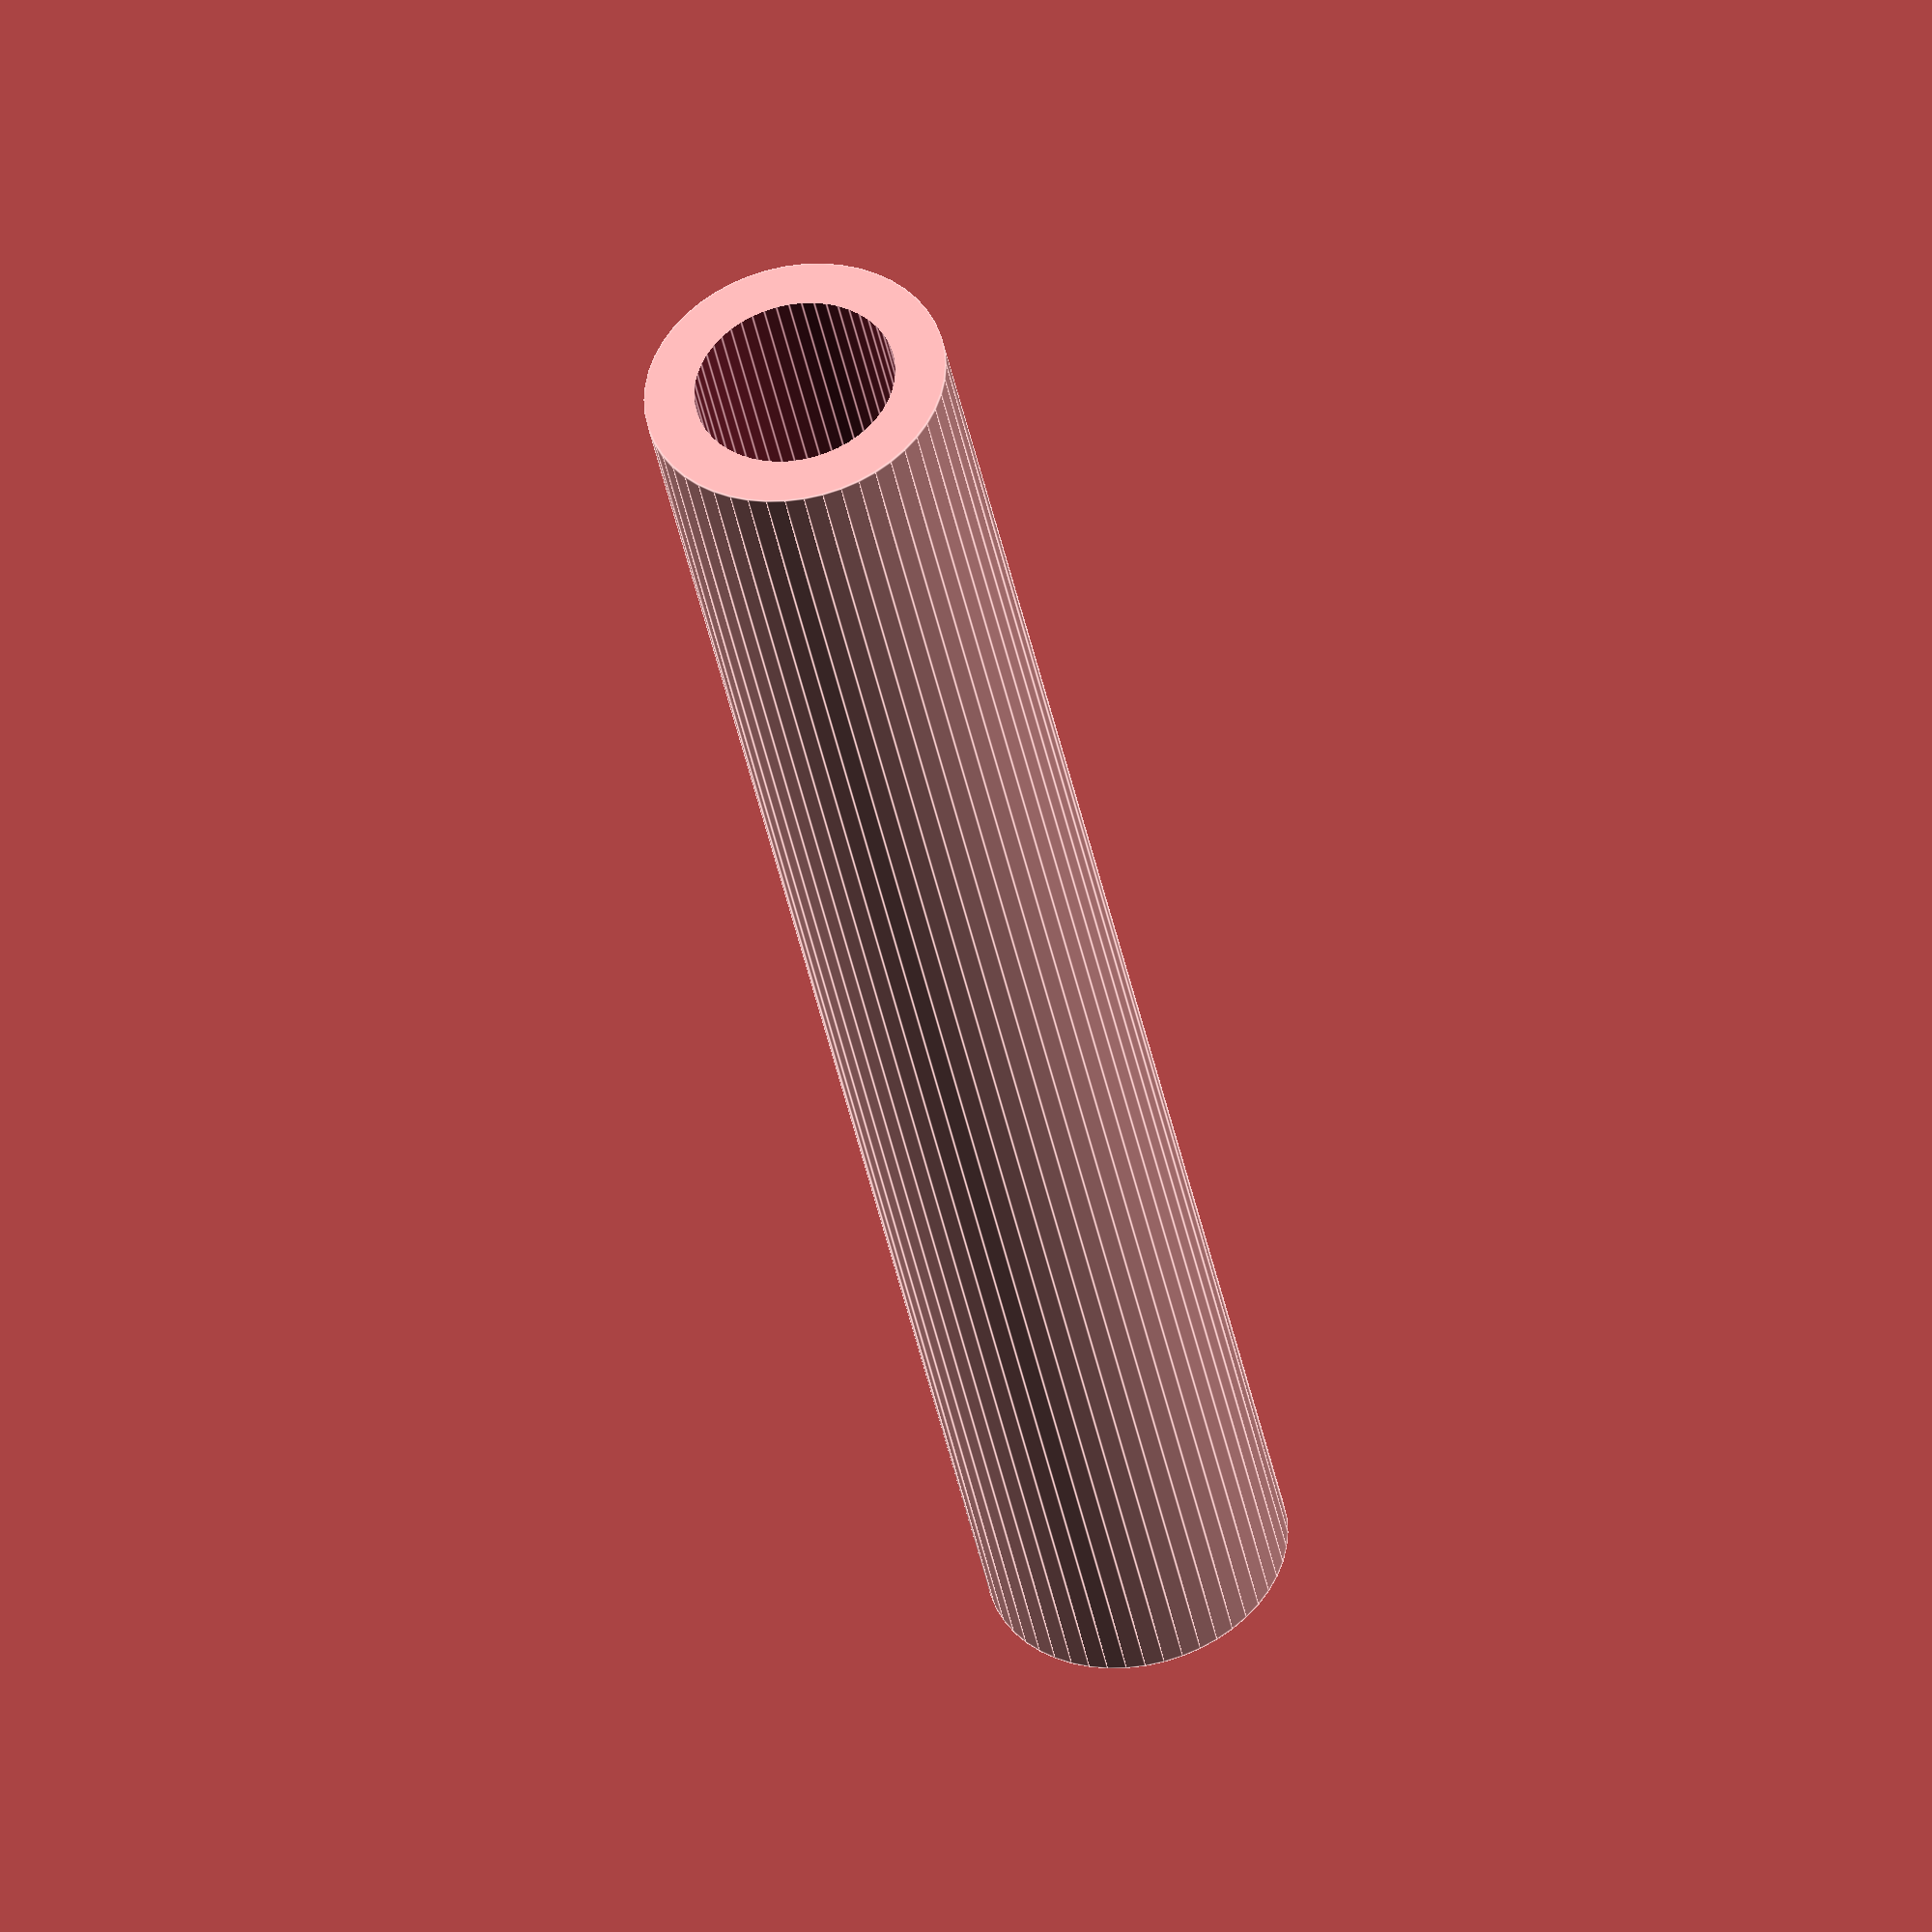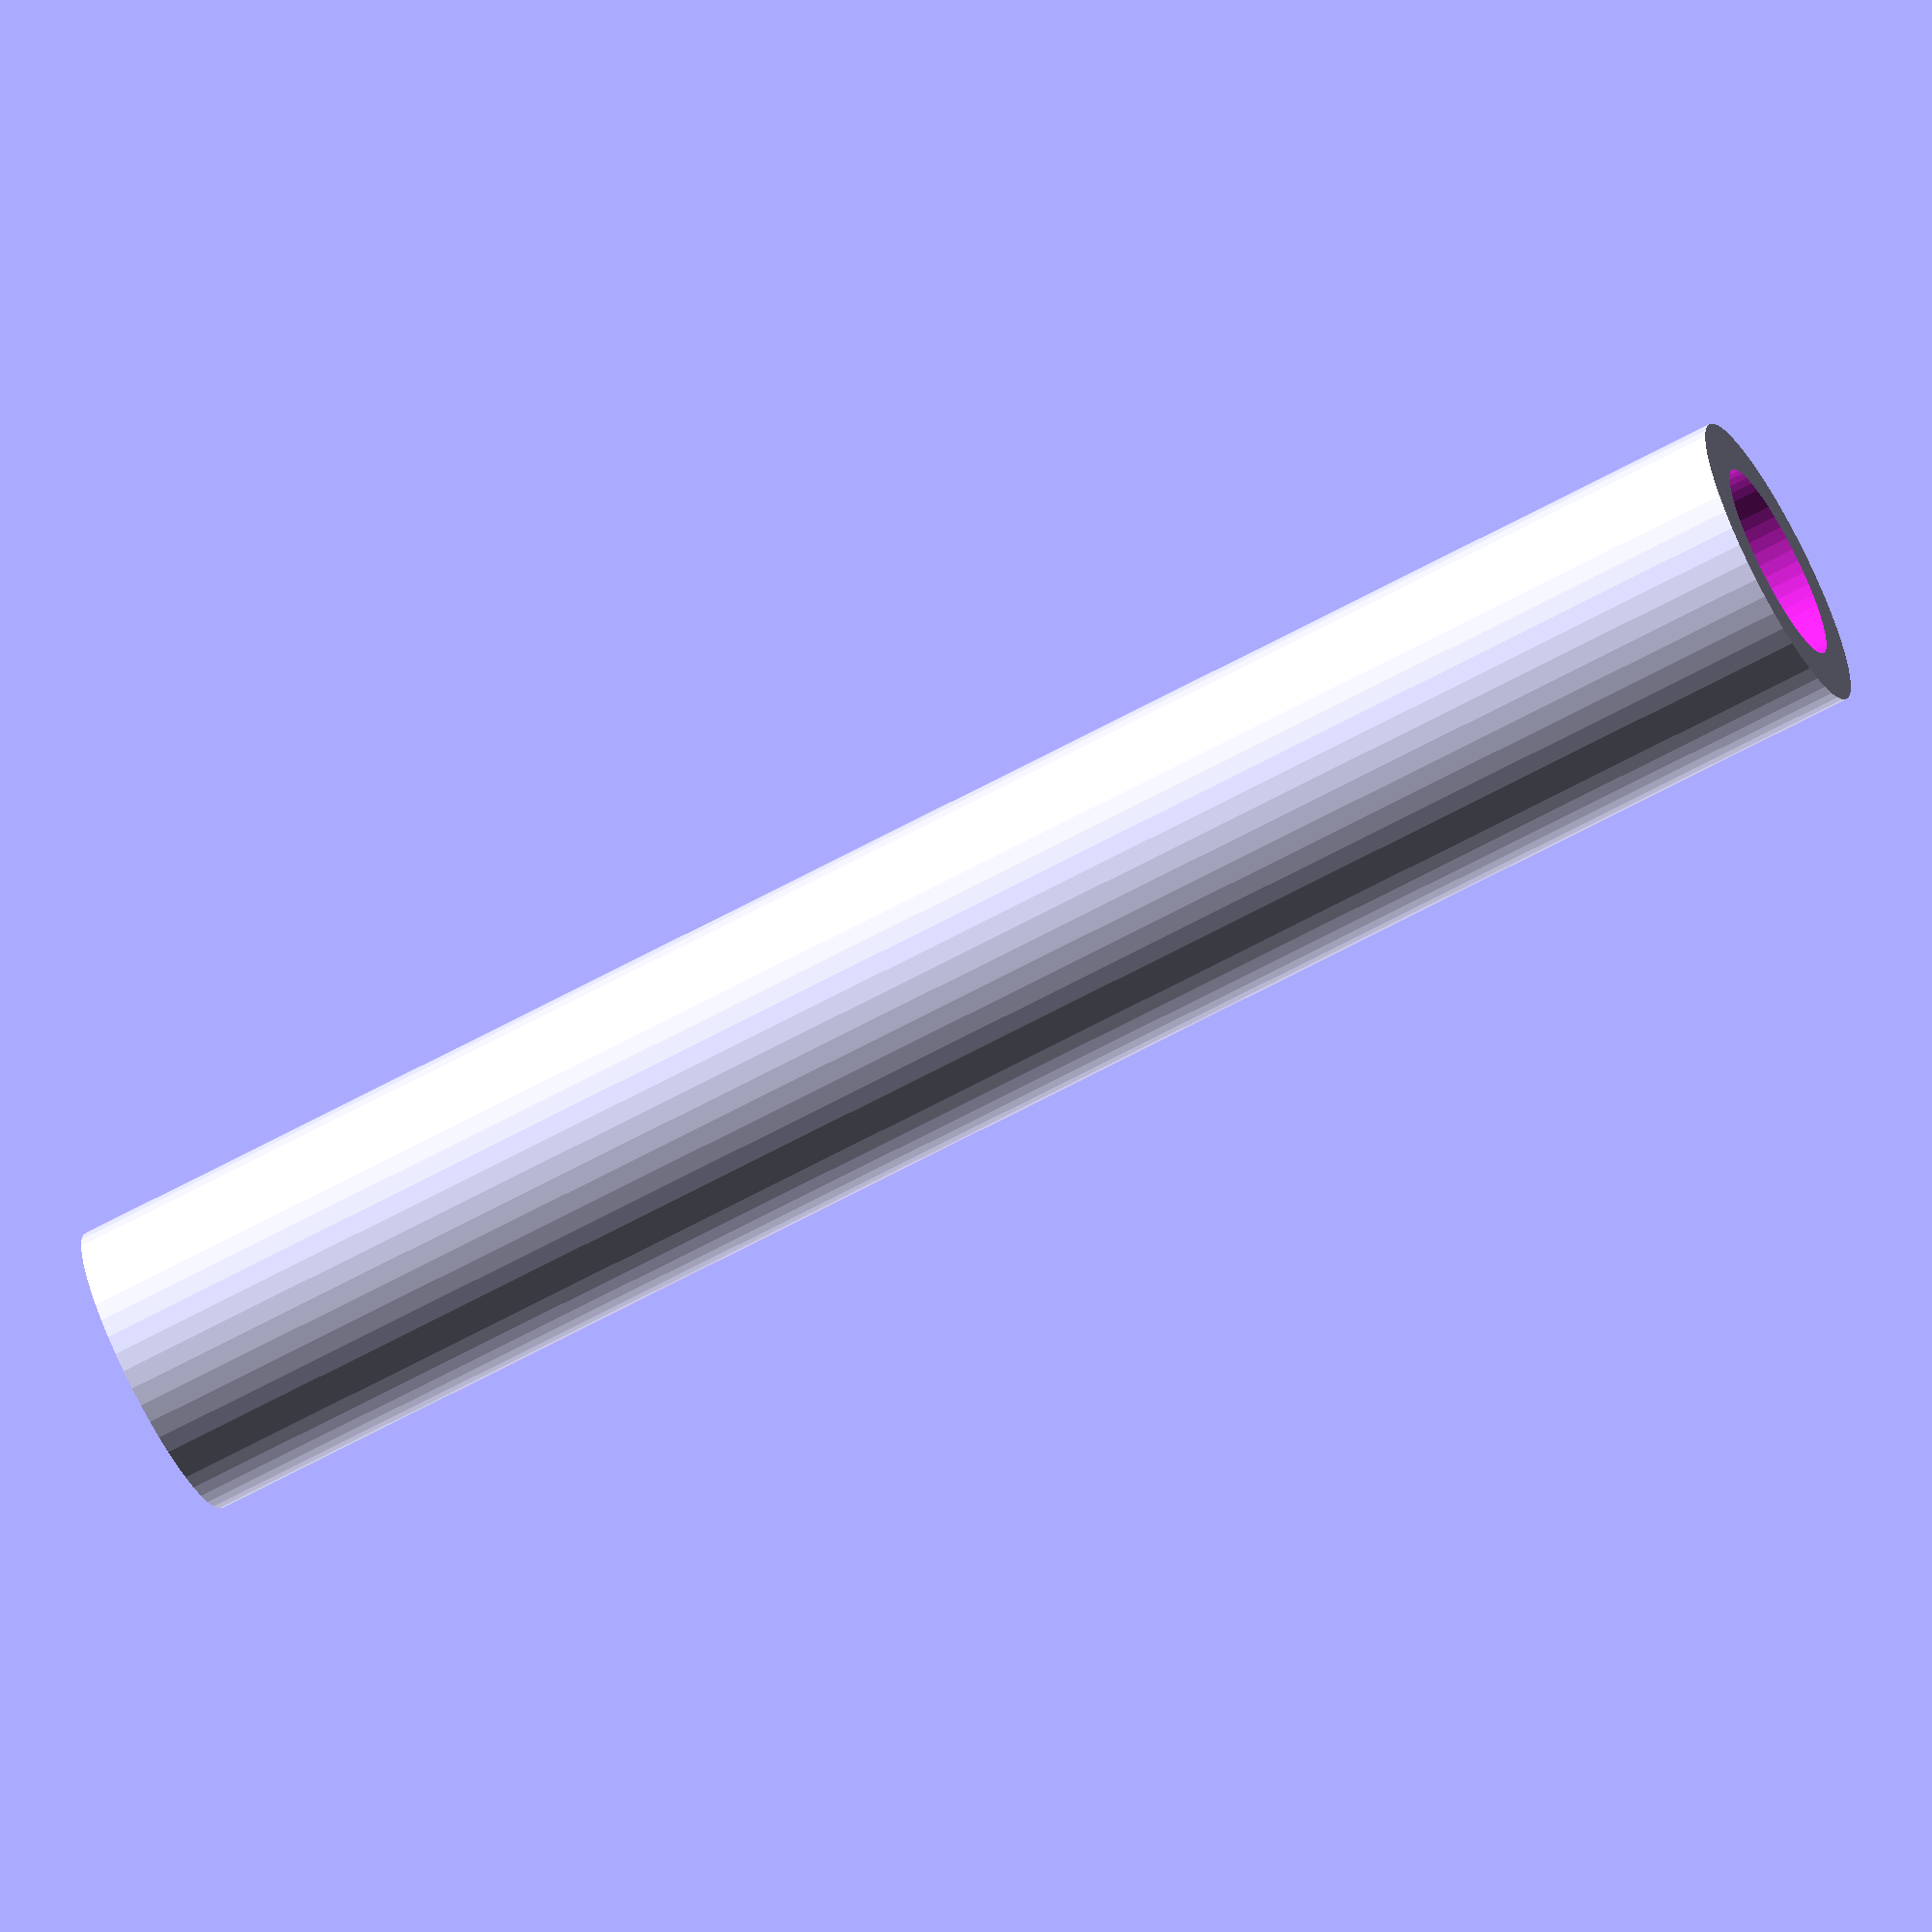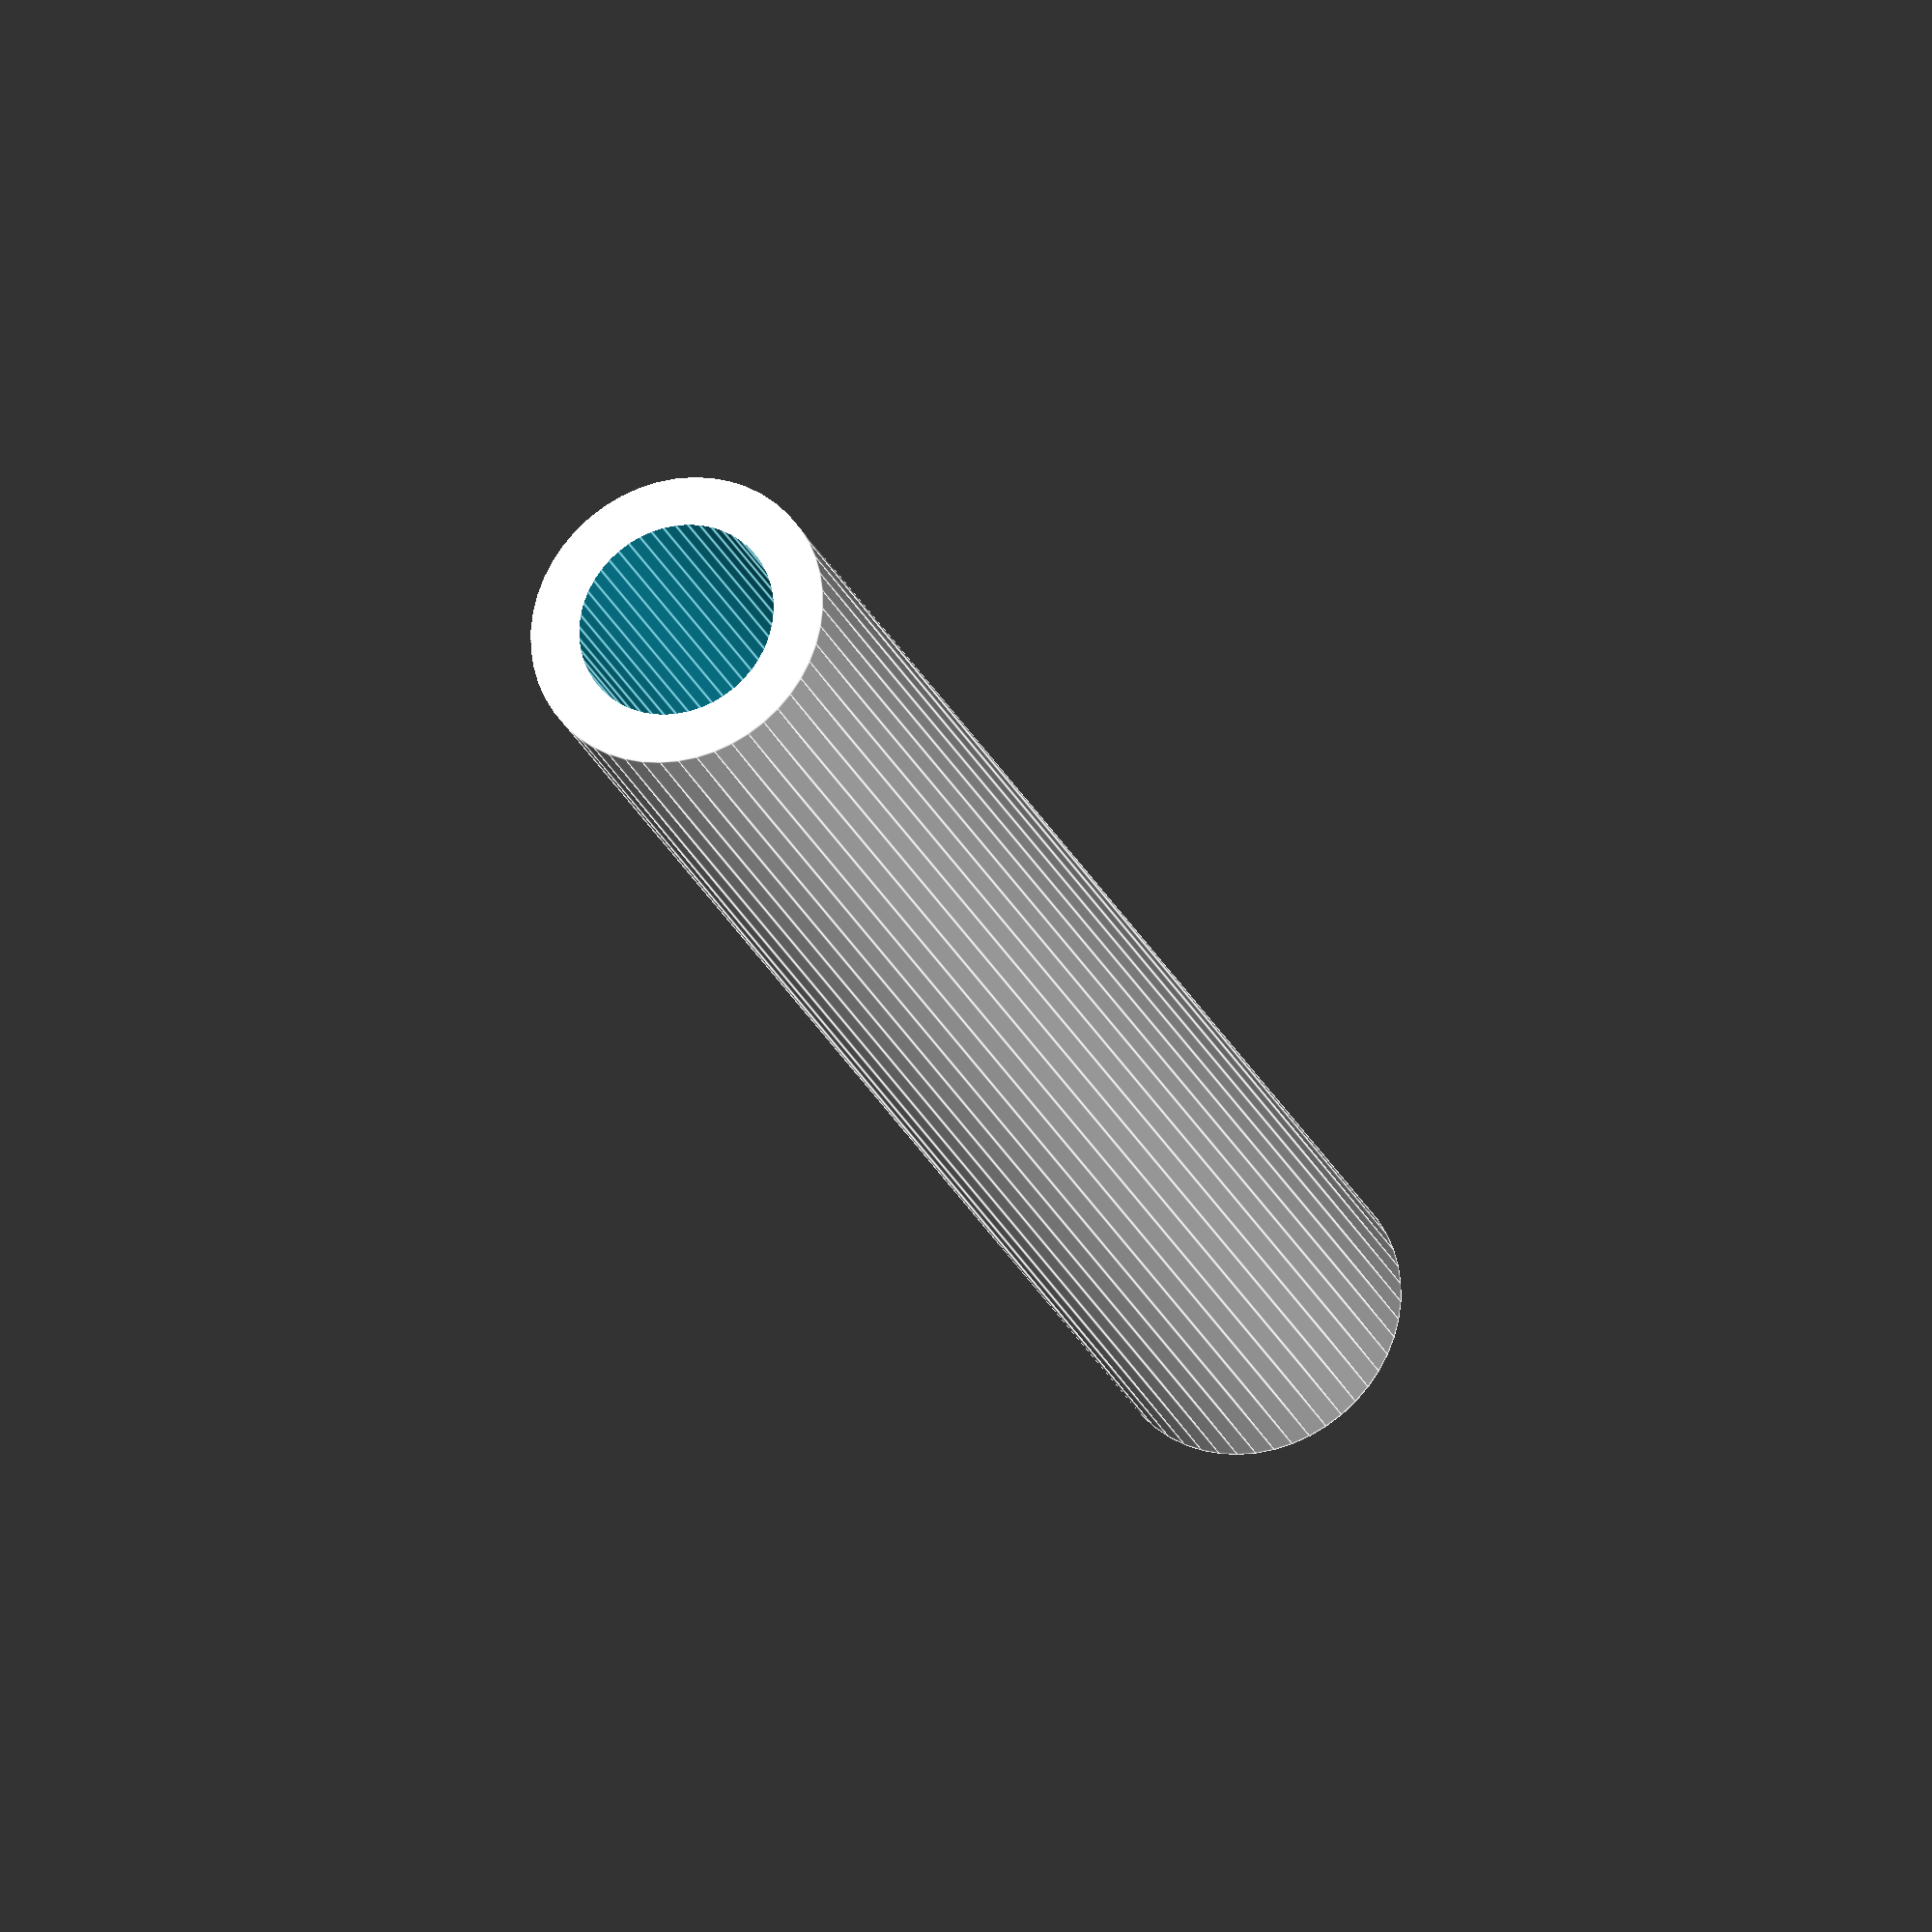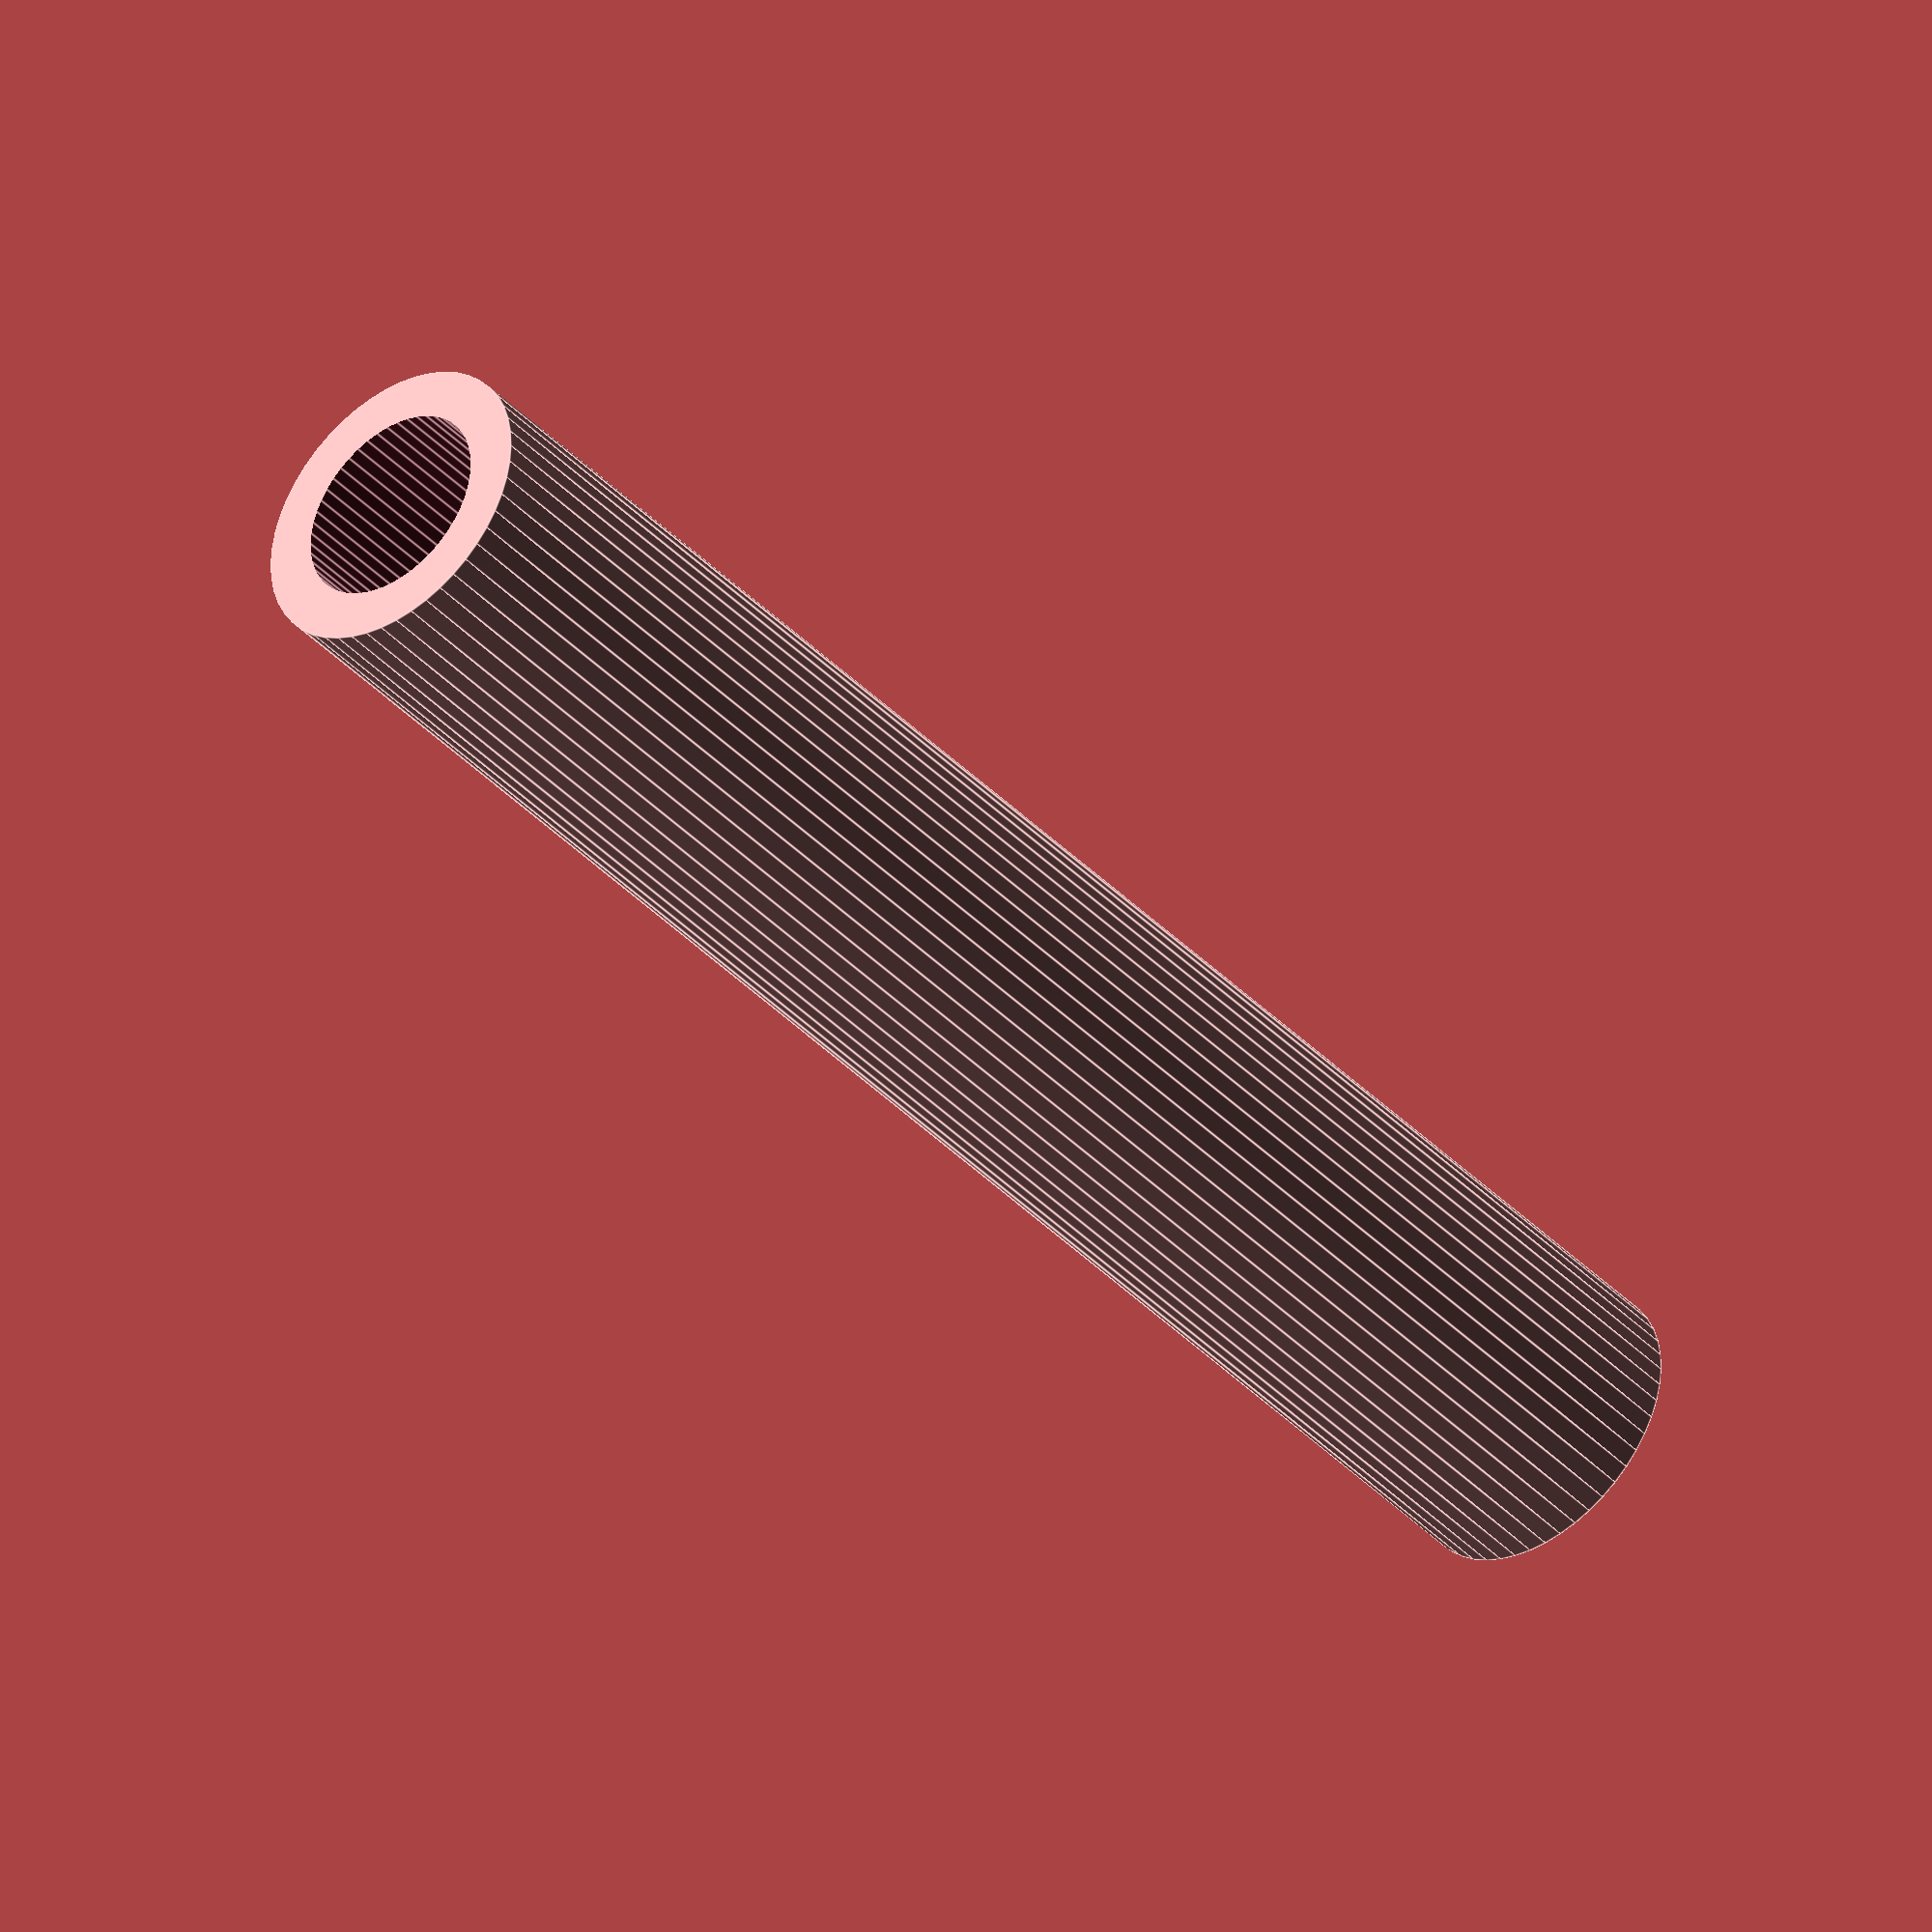
<openscad>
$fn = 50;


difference() {
	union() {
		translate(v = [0, 0, -18.0000000000]) {
			cylinder(h = 36, r = 3.0000000000);
		}
	}
	union() {
		translate(v = [0, 0, -100.0000000000]) {
			cylinder(h = 200, r = 2.0000000000);
		}
	}
}
</openscad>
<views>
elev=220.1 azim=194.1 roll=349.3 proj=o view=edges
elev=247.7 azim=259.7 roll=61.7 proj=o view=wireframe
elev=203.3 azim=17.6 roll=161.7 proj=o view=edges
elev=39.8 azim=193.1 roll=218.6 proj=o view=edges
</views>
